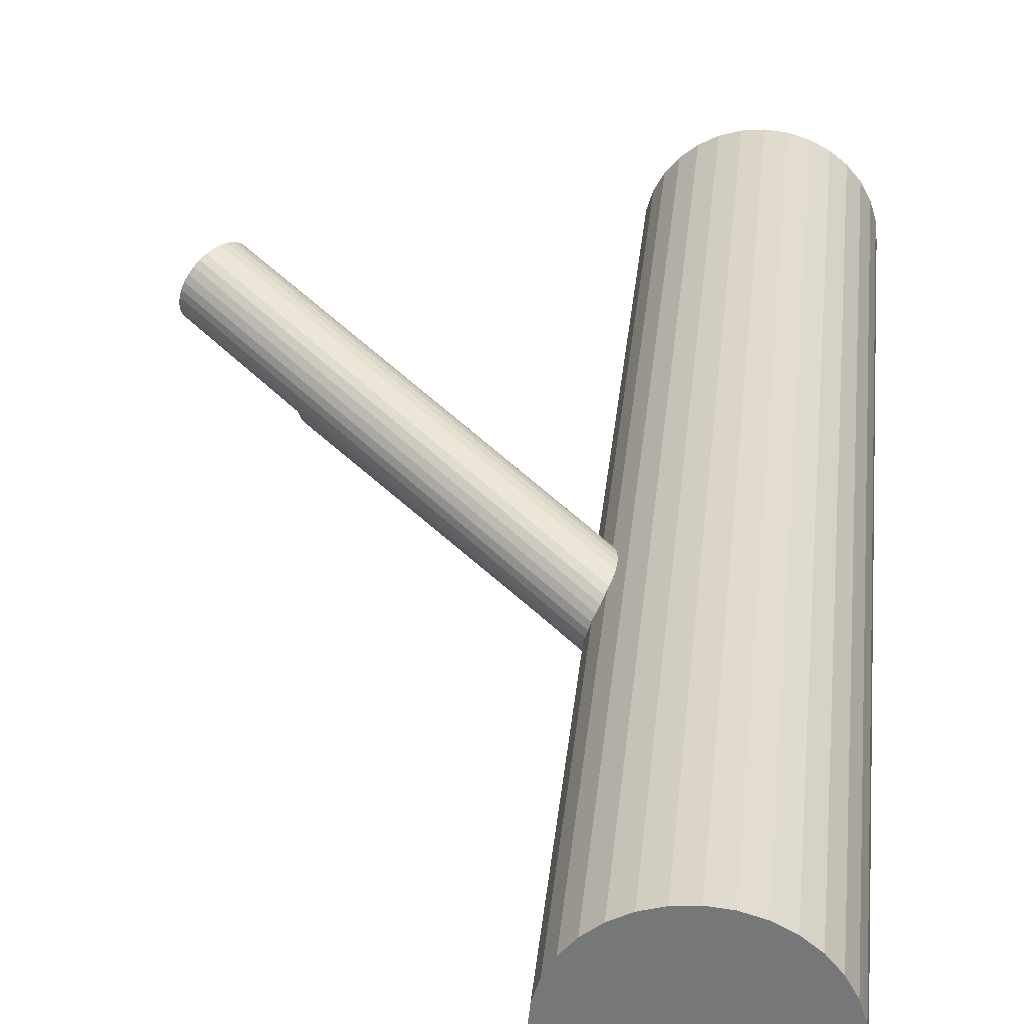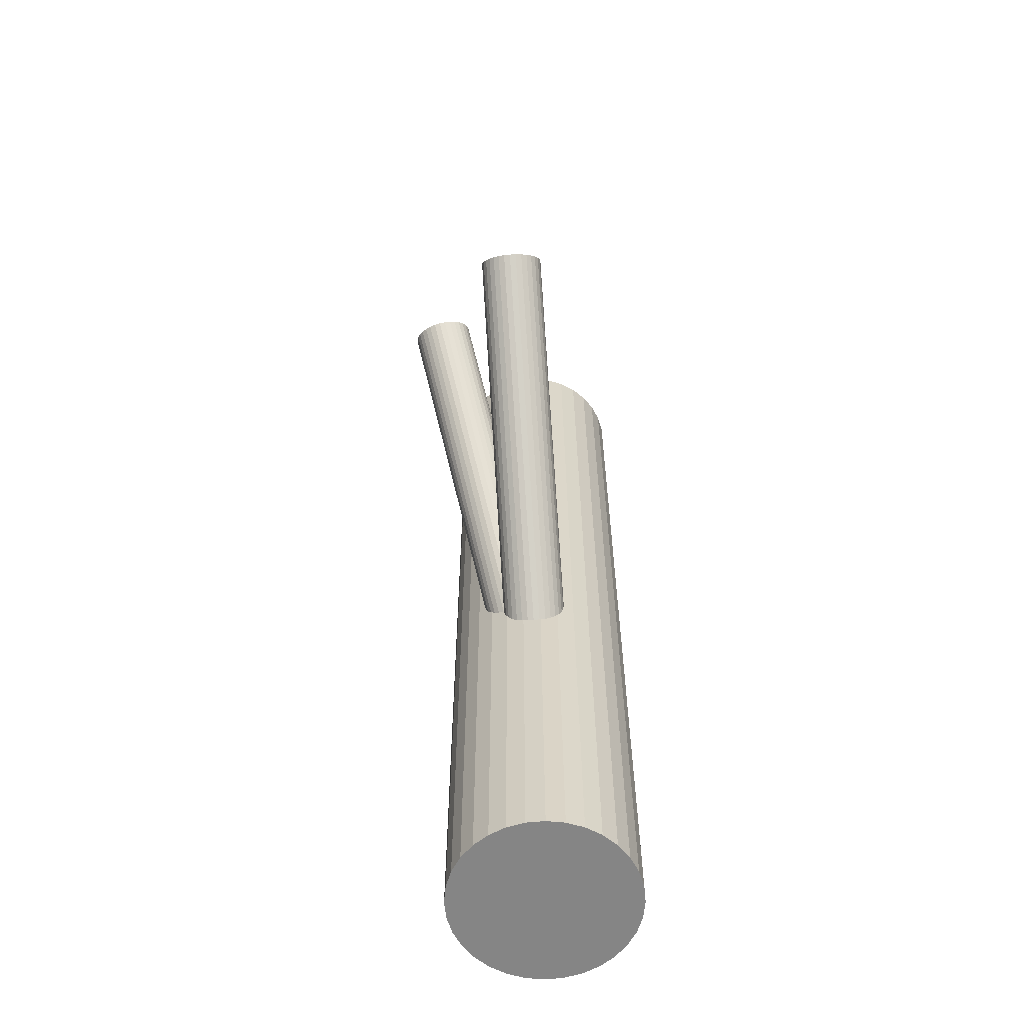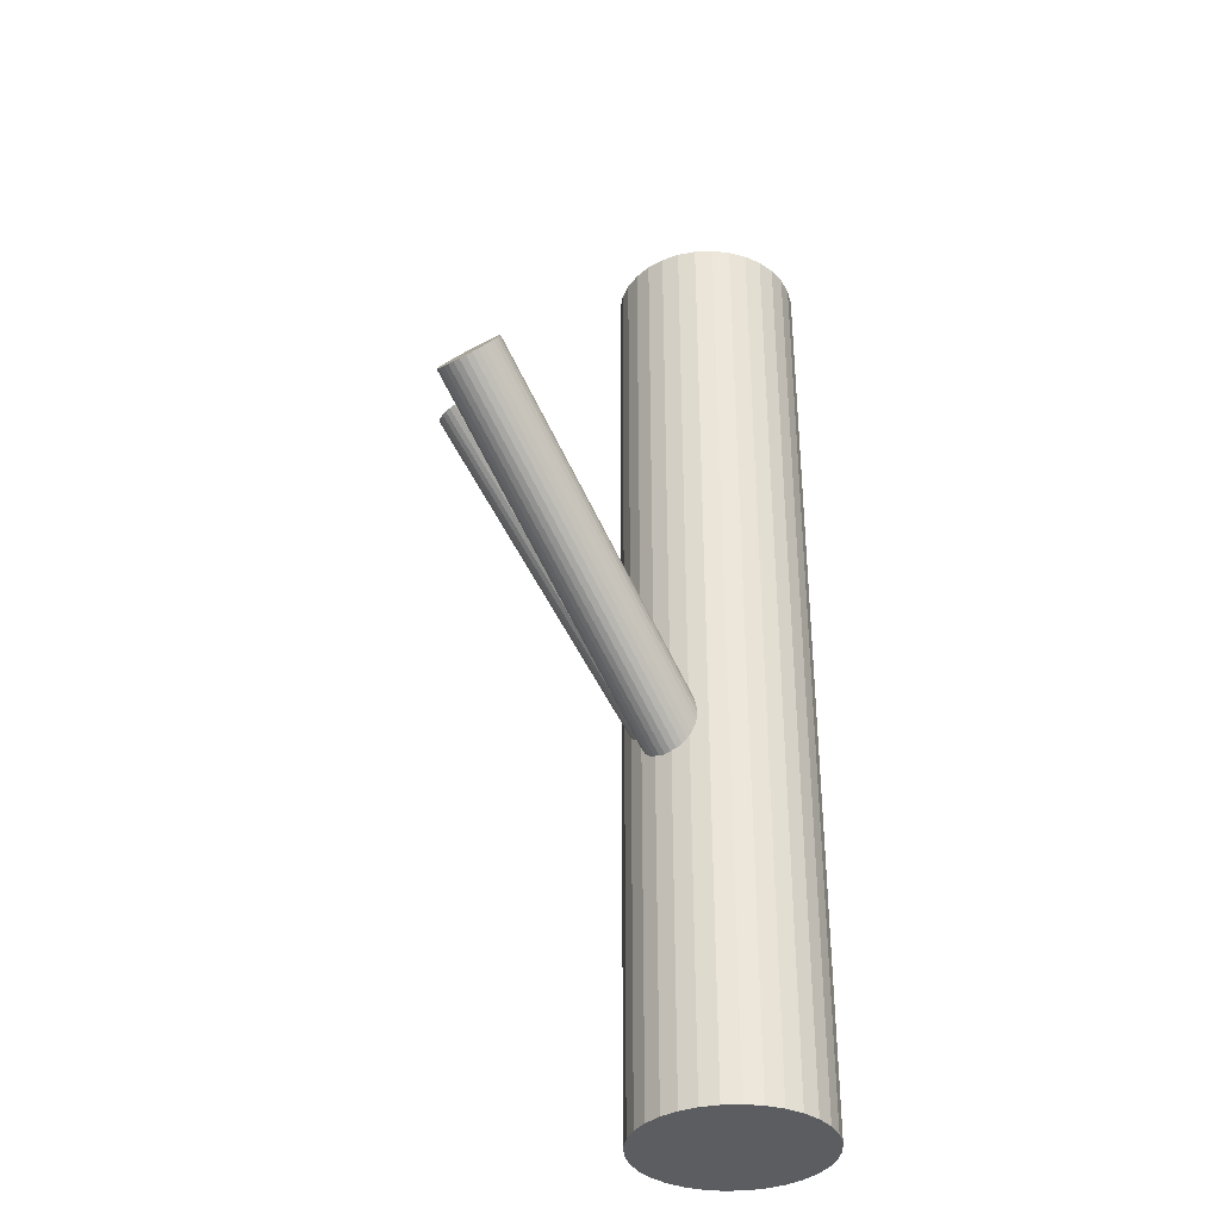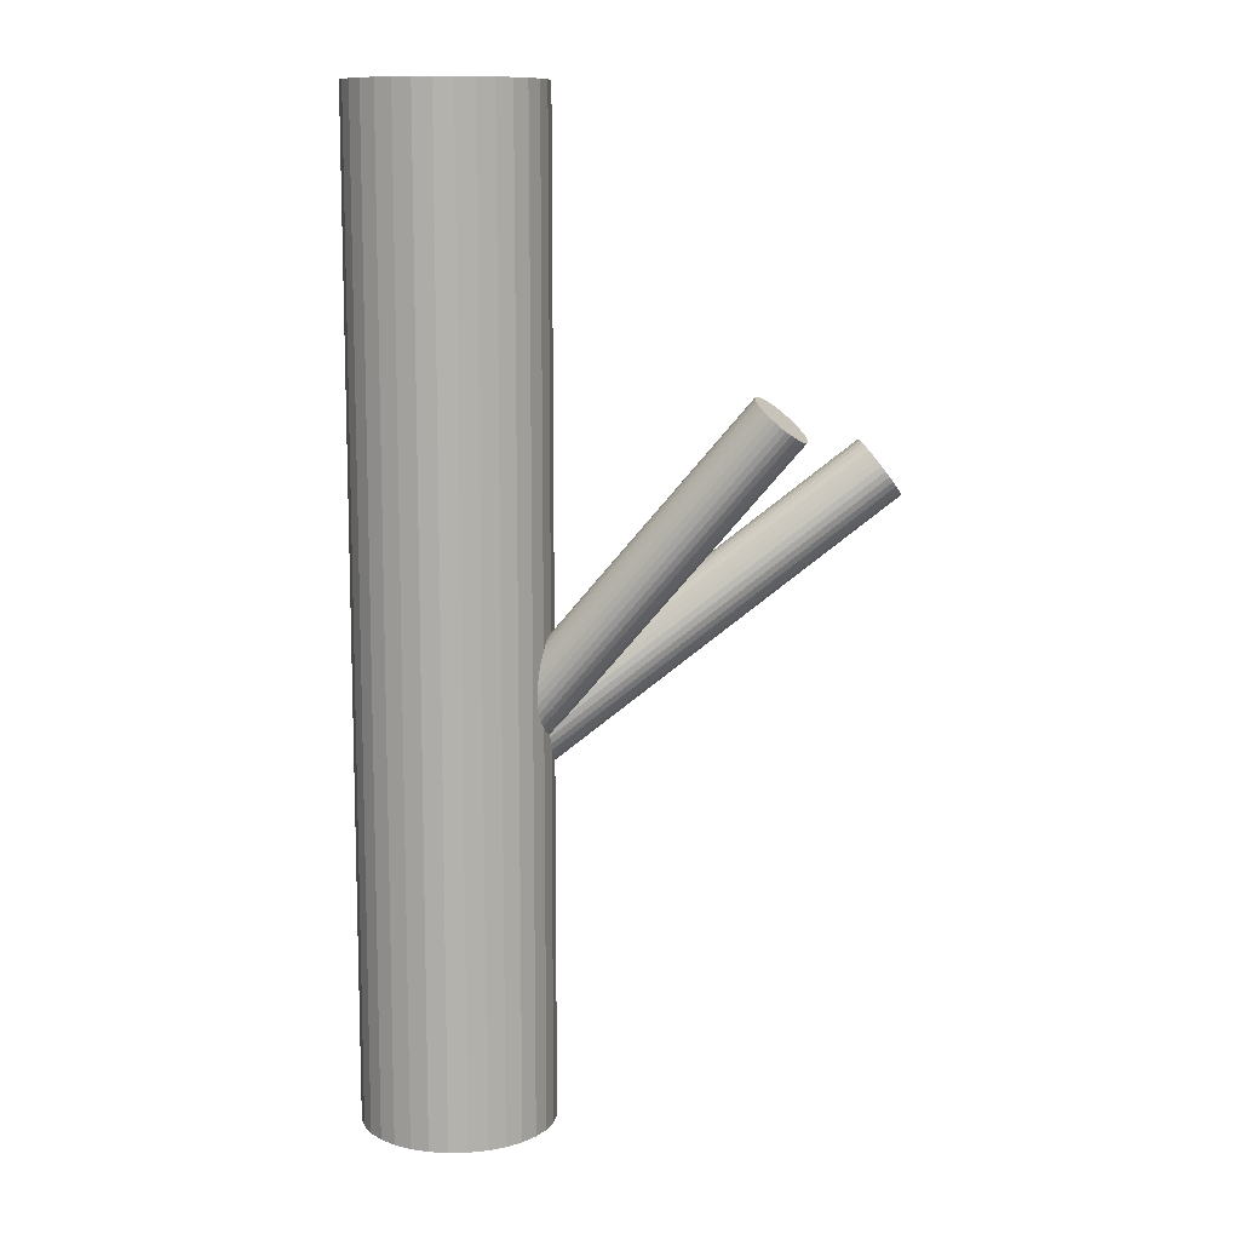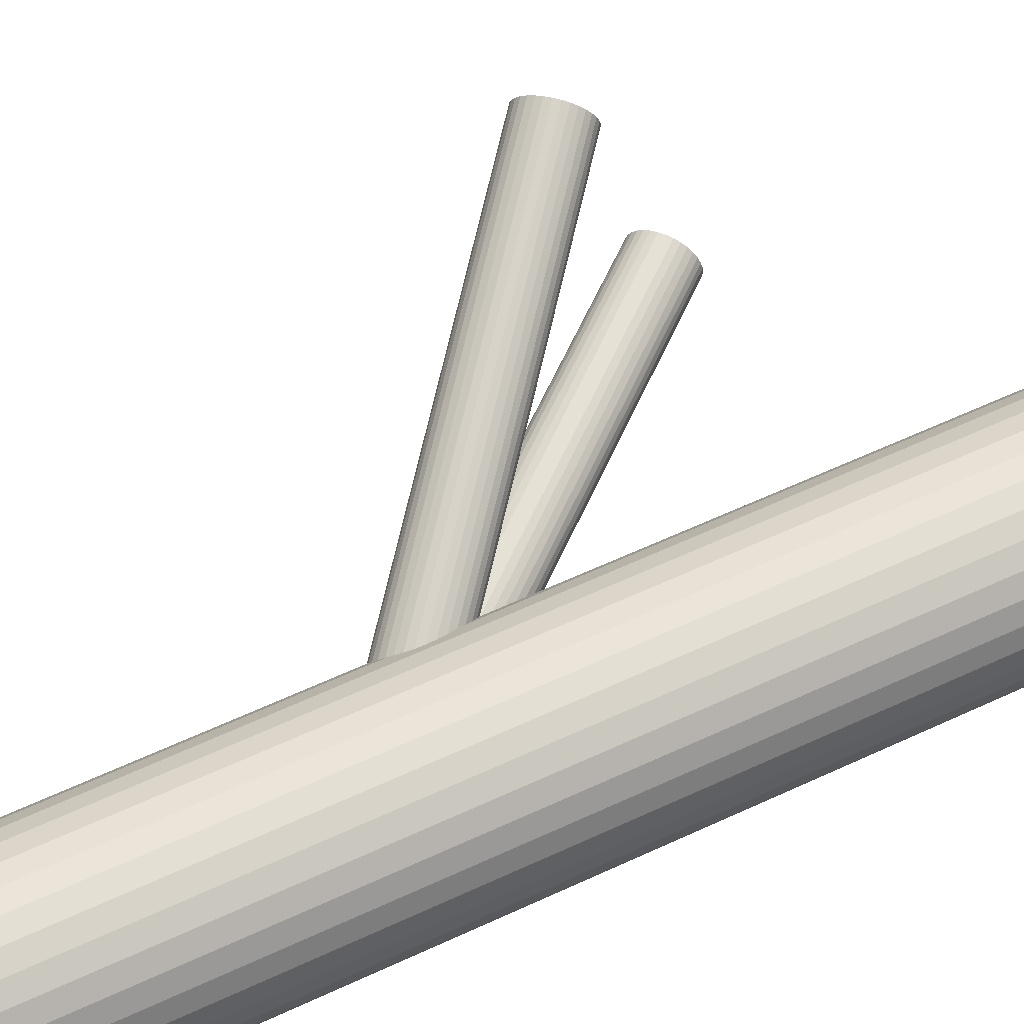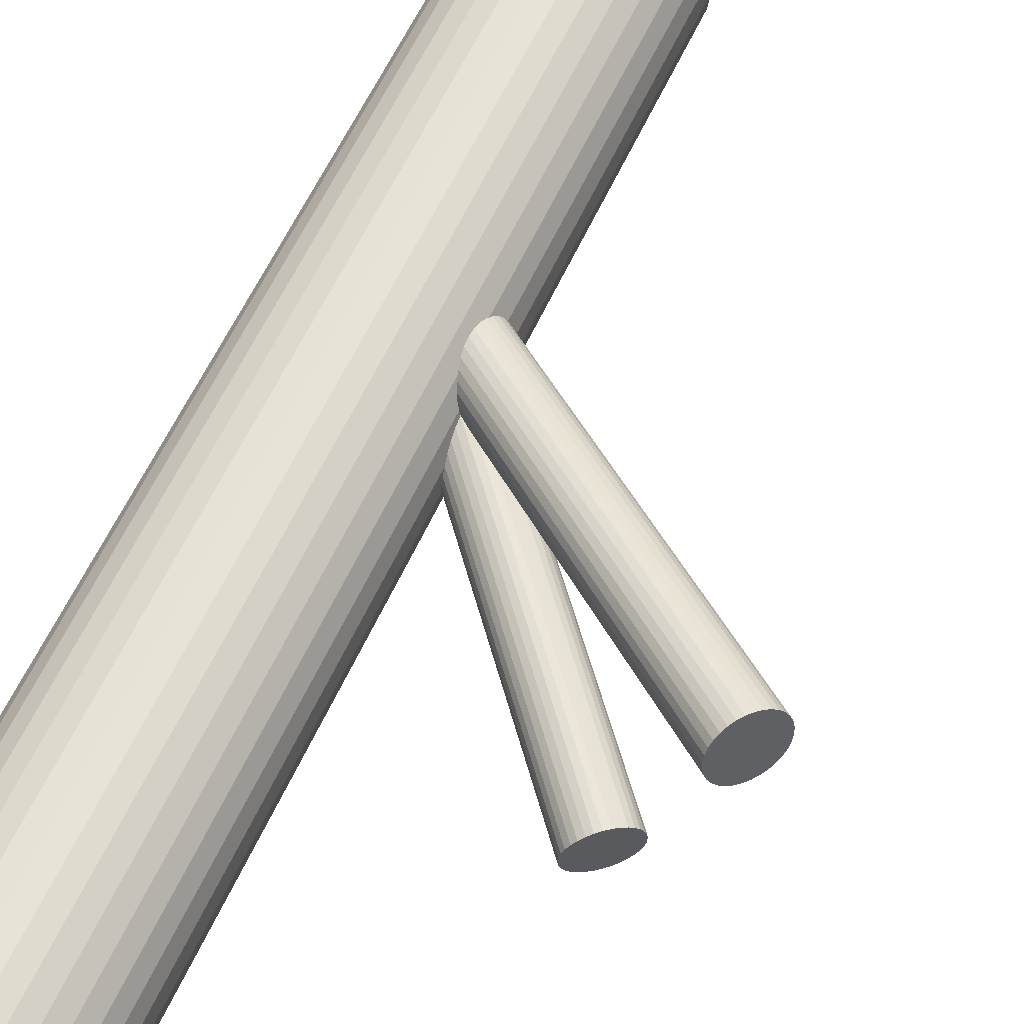
<metadata>
{"format":"obj","ext":"obj","renderer":"f3d","projection":"perspective","resolution":1024,"background":"white","views":[{"elev":32.1,"azim":-174.2,"up":"+Y"},{"elev":-61.7,"azim":112.5,"up":"+Z"},{"elev":-35.7,"azim":143.9,"up":"+Z"},{"elev":10.9,"azim":14.0,"up":"+Z"},{"elev":62.2,"azim":-115.0,"up":"+Y"},{"elev":60.9,"azim":24.7,"up":"+Y"}]}
</metadata>
<code>
v -0.03919 -0.007683 0.1254
v -0.03919 -0.007683 -0.1254
v -0.03919 0.01659 0.1254
v -0.03919 0.01659 -0.1254
v -0.03919 -0.03195 0.1254
v -0.03919 -0.03195 -0.1254
v -0.01539 -0.002948 0.1254
v -0.01539 -0.002948 -0.1254
v -0.01539 -0.01242 0.1254
v -0.01539 -0.01242 -0.1254
v -0.04848 -0.0301 0.1254
v -0.04848 -0.0301 -0.1254
v -0.04848 0.01474 0.1254
v -0.04848 0.01474 -0.1254
v -0.05268 0.0125 0.1254
v -0.05268 0.0125 -0.1254
v -0.05268 -0.02786 0.1254
v -0.05268 -0.02786 -0.1254
v -0.01493 -0.007683 0.1254
v -0.01493 -0.007683 -0.1254
v -0.06162 -0.01697 0.1254
v -0.06162 -0.01697 -0.1254
v -0.06162 0.001604 0.1254
v -0.06162 0.001604 -0.1254
v -0.01902 -0.02117 0.1254
v -0.01902 -0.02117 -0.1254
v -0.01902 0.0058 0.1254
v -0.01902 0.0058 -0.1254
v -0.03446 0.01612 0.1254
v -0.03446 0.01612 -0.1254
v -0.03446 -0.03149 0.1254
v -0.03446 -0.03149 -0.1254
v -0.02203 0.009478 0.1254
v -0.02203 0.009478 -0.1254
v -0.02203 -0.02484 0.1254
v -0.02203 -0.02484 -0.1254
v -0.05636 0.009478 0.1254
v -0.05636 0.009478 -0.1254
v -0.05636 -0.02484 0.1254
v -0.05636 -0.02484 -0.1254
v -0.04393 0.01612 0.1254
v -0.04393 0.01612 -0.1254
v -0.04393 -0.03149 0.1254
v -0.04393 -0.03149 -0.1254
v -0.05937 -0.02117 0.1254
v -0.05937 -0.02117 -0.1254
v -0.05937 0.0058 0.1254
v -0.05937 0.0058 -0.1254
v -0.01677 -0.01697 0.1254
v -0.01677 -0.01697 -0.1254
v -0.01677 0.001604 0.1254
v -0.01677 0.001604 -0.1254
v -0.06346 -0.007683 0.1254
v -0.06346 -0.007683 -0.1254
v -0.02571 0.0125 0.1254
v -0.02571 0.0125 -0.1254
v -0.02571 -0.02786 0.1254
v -0.02571 -0.02786 -0.1254
v -0.02991 -0.0301 0.1254
v -0.02991 -0.0301 -0.1254
v -0.02991 0.01474 0.1254
v -0.02991 0.01474 -0.1254
v -0.063 -0.002948 0.1254
v -0.063 -0.002948 -0.1254
v -0.063 -0.01242 0.1254
v -0.063 -0.01242 -0.1254
v 0.03942 -0.006228 0.04938
v -0.03919 -0.007683 -0.04312
v 0.04544 -0.006117 0.04426
v -0.03317 -0.007572 -0.04824
v 0.0334 -0.00634 0.0545
v -0.04522 -0.007794 -0.038
v 0.03957 -0.01413 0.04938
v -0.03905 -0.01559 -0.04312
v 0.04186 -0.01349 0.04742
v -0.03676 -0.01494 -0.04508
v 0.03725 -0.01357 0.05134
v -0.04136 -0.01503 -0.04116
v 0.04504 -0.00915 0.04465
v -0.03358 -0.0106 -0.04785
v 0.03391 -0.009356 0.05411
v -0.0447 -0.01081 -0.03839
v 0.03349 -0.004796 0.0544
v -0.04513 -0.00625 -0.0381
v 0.0453 -0.004577 0.04436
v -0.03332 -0.006032 -0.04814
v 0.03506 -0.0007187 0.053
v -0.04356 -0.002173 -0.0395
v 0.04358 -0.0005611 0.04576
v -0.03504 -0.002016 -0.04674
v 0.04265 0.0004049 0.04653
v -0.03597 -0.00105 -0.04596
v 0.03596 0.0002811 0.05222
v -0.04266 -0.001173 -0.04027
v 0.0381 0.001501 0.05038
v -0.04051 4.679e-05 -0.04212
v 0.04045 0.001545 0.04838
v -0.03816 9.027e-05 -0.04412
v 0.0345 -0.01071 0.05363
v -0.04412 -0.01217 -0.03886
v 0.04451 -0.01053 0.04512
v -0.03411 -0.01198 -0.04738
v 0.03433 -0.00193 0.05363
v -0.04428 -0.003385 -0.03886
v 0.04435 -0.001745 0.04512
v -0.03427 -0.0032 -0.04738
v 0.03839 -0.014 0.05038
v -0.04023 -0.01546 -0.04212
v 0.04074 -0.01396 0.04838
v -0.03788 -0.01541 -0.04412
v 0.04289 -0.01274 0.04653
v -0.03573 -0.01419 -0.04596
v 0.0362 -0.01286 0.05222
v -0.04242 -0.01432 -0.04027
v 0.03527 -0.0119 0.053
v -0.04335 -0.01335 -0.0395
v 0.04378 -0.01174 0.04576
v -0.03483 -0.01319 -0.04674
v 0.03354 -0.00788 0.0544
v -0.04507 -0.009334 -0.0381
v 0.04536 -0.007661 0.04436
v -0.03326 -0.009116 -0.04814
v 0.04493 -0.003101 0.04465
v -0.03369 -0.004556 -0.04785
v 0.0338 -0.003307 0.05411
v -0.04481 -0.004761 -0.03839
v 0.04159 0.001116 0.04742
v -0.03703 -0.0003386 -0.04508
v 0.03698 0.001031 0.05134
v -0.04163 -0.0004239 -0.04116
v 0.03928 0.001675 0.04938
v -0.03934 0.0002204 -0.04312
v -0.03919 -0.007683 -0.04292
v 0.05796 0.02377 0.03546
v -0.04408 -0.009265 -0.03623
v 0.05307 0.02219 0.04215
v -0.03431 -0.006101 -0.04961
v 0.06284 0.02535 0.02877
v -0.0447 -0.006074 -0.03674
v 0.05245 0.02538 0.04164
v -0.03567 -0.00315 -0.0491
v 0.06148 0.02831 0.02928
v -0.04449 -0.003127 -0.03819
v 0.05266 0.02833 0.04019
v -0.03758 -0.0008894 -0.04765
v 0.05957 0.03057 0.03073
v -0.03569 -0.01525 -0.04423
v 0.06146 0.01621 0.03416
v -0.0376 -0.01586 -0.04162
v 0.05955 0.01559 0.03677
v -0.0339 -0.007697 -0.04949
v 0.06325 0.02376 0.0289
v -0.04348 -0.0108 -0.03636
v 0.05367 0.02065 0.04202
v -0.03432 -0.01348 -0.04664
v 0.06283 0.01798 0.03174
v -0.03975 -0.01524 -0.0392
v 0.0574 0.01622 0.03918
v -0.04179 0.0003424 -0.04292
v 0.05536 0.0318 0.03546
v -0.03369 -0.01083 -0.04849
v 0.06346 0.02063 0.0299
v -0.04181 -0.01346 -0.03736
v 0.05534 0.018 0.04103
v -0.04347 -0.000874 -0.04036
v 0.05368 0.03058 0.03802
v -0.03973 0.000337 -0.04548
v 0.05742 0.03179 0.0329
v -0.03866 -0.0157 -0.04036
v 0.05849 0.01575 0.03802
v -0.03492 -0.01449 -0.04548
v 0.06223 0.01696 0.0329
v -0.03658 -0.001909 -0.04849
v 0.06057 0.02955 0.0299
v -0.0447 -0.00454 -0.03736
v 0.05245 0.02692 0.04103
v -0.0366 -0.01571 -0.04292
v 0.06055 0.01575 0.03546
v -0.03864 -0.0001311 -0.04664
v 0.05851 0.03132 0.03174
v -0.04407 -0.001889 -0.0392
v 0.05308 0.02957 0.03918
v -0.03491 -0.004566 -0.04949
v 0.06224 0.02689 0.0289
v -0.04449 -0.007669 -0.03636
v 0.05266 0.02379 0.04202
v -0.04079 0.0004969 -0.04423
v 0.05636 0.03195 0.03416
v -0.0427 -0.0001205 -0.04162
v 0.05445 0.03133 0.03677
v -0.04081 -0.01448 -0.03819
v 0.05634 0.01698 0.04019
v -0.0339 -0.01224 -0.04765
v 0.06325 0.01922 0.03073
v -0.04272 -0.01222 -0.03674
v 0.05443 0.01924 0.04164
v -0.03369 -0.009293 -0.0491
v 0.06346 0.02216 0.02928
f 20 2 8
f 20 8 19
f 19 8 7
f 19 7 1
f 8 2 52
f 8 52 7
f 7 52 51
f 7 51 1
f 52 2 28
f 52 28 51
f 51 28 27
f 51 27 1
f 28 2 34
f 28 34 27
f 27 34 33
f 27 33 1
f 34 2 56
f 34 56 33
f 33 56 55
f 33 55 1
f 56 2 62
f 56 62 55
f 55 62 61
f 55 61 1
f 62 2 30
f 62 30 61
f 61 30 29
f 61 29 1
f 30 2 4
f 30 4 29
f 29 4 3
f 29 3 1
f 4 2 42
f 4 42 3
f 3 42 41
f 3 41 1
f 42 2 14
f 42 14 41
f 41 14 13
f 41 13 1
f 14 2 16
f 14 16 13
f 13 16 15
f 13 15 1
f 16 2 38
f 16 38 15
f 15 38 37
f 15 37 1
f 38 2 48
f 38 48 37
f 37 48 47
f 37 47 1
f 48 2 24
f 48 24 47
f 47 24 23
f 47 23 1
f 24 2 64
f 24 64 23
f 23 64 63
f 23 63 1
f 64 2 54
f 64 54 63
f 63 54 53
f 63 53 1
f 54 2 66
f 54 66 53
f 53 66 65
f 53 65 1
f 66 2 22
f 66 22 65
f 65 22 21
f 65 21 1
f 22 2 46
f 22 46 21
f 21 46 45
f 21 45 1
f 46 2 40
f 46 40 45
f 45 40 39
f 45 39 1
f 40 2 18
f 40 18 39
f 39 18 17
f 39 17 1
f 18 2 12
f 18 12 17
f 17 12 11
f 17 11 1
f 12 2 44
f 12 44 11
f 11 44 43
f 11 43 1
f 44 2 6
f 44 6 43
f 43 6 5
f 43 5 1
f 6 2 32
f 6 32 5
f 5 32 31
f 5 31 1
f 32 2 60
f 32 60 31
f 31 60 59
f 31 59 1
f 60 2 58
f 60 58 59
f 59 58 57
f 59 57 1
f 58 2 36
f 58 36 57
f 57 36 35
f 57 35 1
f 36 2 26
f 36 26 35
f 35 26 25
f 35 25 1
f 26 2 50
f 26 50 25
f 25 50 49
f 25 49 1
f 50 2 10
f 50 10 49
f 49 10 9
f 49 9 1
f 10 2 20
f 10 20 9
f 9 20 19
f 9 19 1
f 132 68 96
f 132 96 131
f 131 96 95
f 131 95 67
f 96 68 130
f 96 130 95
f 95 130 129
f 95 129 67
f 130 68 94
f 130 94 129
f 129 94 93
f 129 93 67
f 94 68 88
f 94 88 93
f 93 88 87
f 93 87 67
f 88 68 104
f 88 104 87
f 87 104 103
f 87 103 67
f 104 68 126
f 104 126 103
f 103 126 125
f 103 125 67
f 126 68 84
f 126 84 125
f 125 84 83
f 125 83 67
f 84 68 72
f 84 72 83
f 83 72 71
f 83 71 67
f 72 68 120
f 72 120 71
f 71 120 119
f 71 119 67
f 120 68 82
f 120 82 119
f 119 82 81
f 119 81 67
f 82 68 100
f 82 100 81
f 81 100 99
f 81 99 67
f 100 68 116
f 100 116 99
f 99 116 115
f 99 115 67
f 116 68 114
f 116 114 115
f 115 114 113
f 115 113 67
f 114 68 78
f 114 78 113
f 113 78 77
f 113 77 67
f 78 68 108
f 78 108 77
f 77 108 107
f 77 107 67
f 108 68 74
f 108 74 107
f 107 74 73
f 107 73 67
f 74 68 110
f 74 110 73
f 73 110 109
f 73 109 67
f 110 68 76
f 110 76 109
f 109 76 75
f 109 75 67
f 76 68 112
f 76 112 75
f 75 112 111
f 75 111 67
f 112 68 118
f 112 118 111
f 111 118 117
f 111 117 67
f 118 68 102
f 118 102 117
f 117 102 101
f 117 101 67
f 102 68 80
f 102 80 101
f 101 80 79
f 101 79 67
f 80 68 122
f 80 122 79
f 79 122 121
f 79 121 67
f 122 68 70
f 122 70 121
f 121 70 69
f 121 69 67
f 70 68 86
f 70 86 69
f 69 86 85
f 69 85 67
f 86 68 124
f 86 124 85
f 85 124 123
f 85 123 67
f 124 68 106
f 124 106 123
f 123 106 105
f 123 105 67
f 106 68 90
f 106 90 105
f 105 90 89
f 105 89 67
f 90 68 92
f 90 92 89
f 89 92 91
f 89 91 67
f 92 68 128
f 92 128 91
f 91 128 127
f 91 127 67
f 128 68 98
f 128 98 127
f 127 98 97
f 127 97 67
f 98 68 132
f 98 132 97
f 97 132 131
f 97 131 67
f 159 133 189
f 159 189 160
f 160 189 190
f 160 190 134
f 189 133 165
f 189 165 190
f 190 165 166
f 190 166 134
f 165 133 181
f 165 181 166
f 166 181 182
f 166 182 134
f 181 133 143
f 181 143 182
f 182 143 144
f 182 144 134
f 143 133 175
f 143 175 144
f 144 175 176
f 144 176 134
f 175 133 139
f 175 139 176
f 176 139 140
f 176 140 134
f 139 133 185
f 139 185 140
f 140 185 186
f 140 186 134
f 185 133 135
f 185 135 186
f 186 135 136
f 186 136 134
f 135 133 153
f 135 153 136
f 136 153 154
f 136 154 134
f 153 133 195
f 153 195 154
f 154 195 196
f 154 196 134
f 195 133 163
f 195 163 196
f 196 163 164
f 196 164 134
f 163 133 191
f 163 191 164
f 164 191 192
f 164 192 134
f 191 133 157
f 191 157 192
f 192 157 158
f 192 158 134
f 157 133 169
f 157 169 158
f 158 169 170
f 158 170 134
f 169 133 149
f 169 149 170
f 170 149 150
f 170 150 134
f 149 133 177
f 149 177 150
f 150 177 178
f 150 178 134
f 177 133 147
f 177 147 178
f 178 147 148
f 178 148 134
f 147 133 171
f 147 171 148
f 148 171 172
f 148 172 134
f 171 133 155
f 171 155 172
f 172 155 156
f 172 156 134
f 155 133 193
f 155 193 156
f 156 193 194
f 156 194 134
f 193 133 161
f 193 161 194
f 194 161 162
f 194 162 134
f 161 133 197
f 161 197 162
f 162 197 198
f 162 198 134
f 197 133 151
f 197 151 198
f 198 151 152
f 198 152 134
f 151 133 137
f 151 137 152
f 152 137 138
f 152 138 134
f 137 133 183
f 137 183 138
f 138 183 184
f 138 184 134
f 183 133 141
f 183 141 184
f 184 141 142
f 184 142 134
f 141 133 173
f 141 173 142
f 142 173 174
f 142 174 134
f 173 133 145
f 173 145 174
f 174 145 146
f 174 146 134
f 145 133 179
f 145 179 146
f 146 179 180
f 146 180 134
f 179 133 167
f 179 167 180
f 180 167 168
f 180 168 134
f 167 133 187
f 167 187 168
f 168 187 188
f 168 188 134
f 187 133 159
f 187 159 188
f 188 159 160
f 188 160 134

</code>
